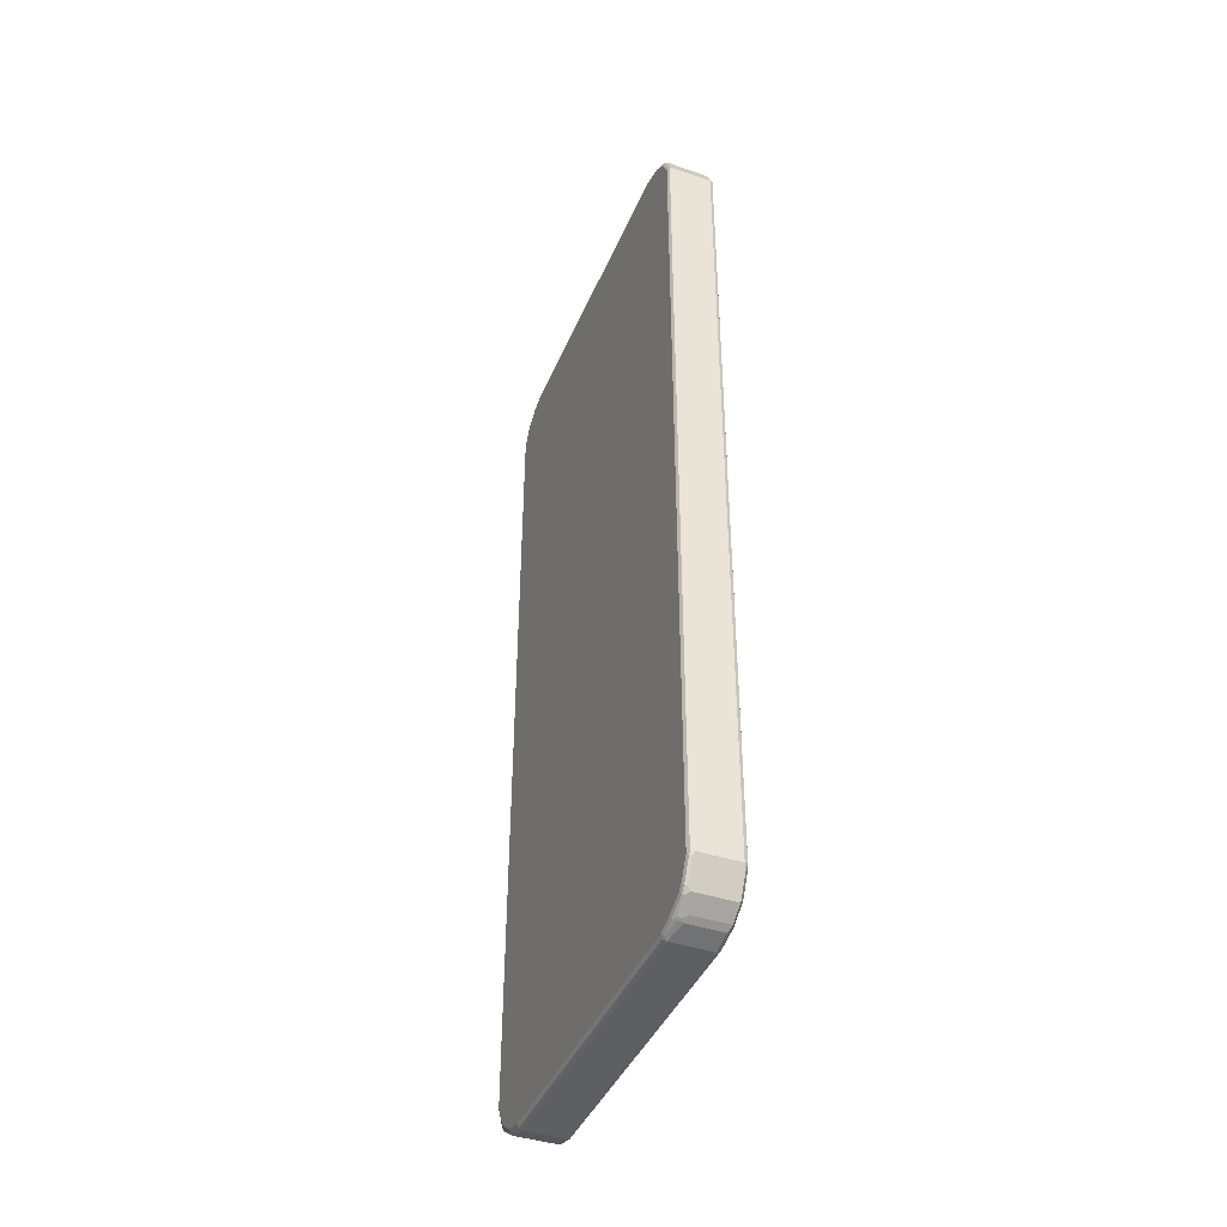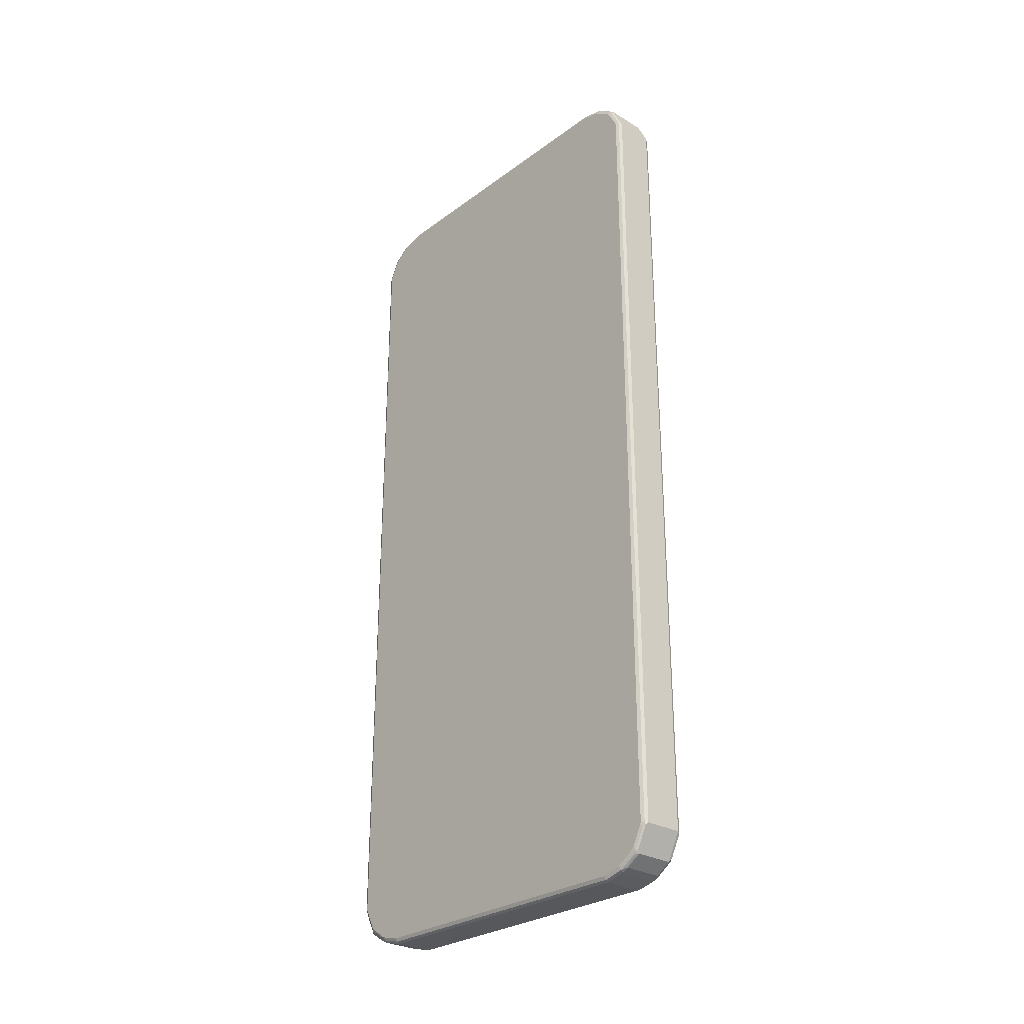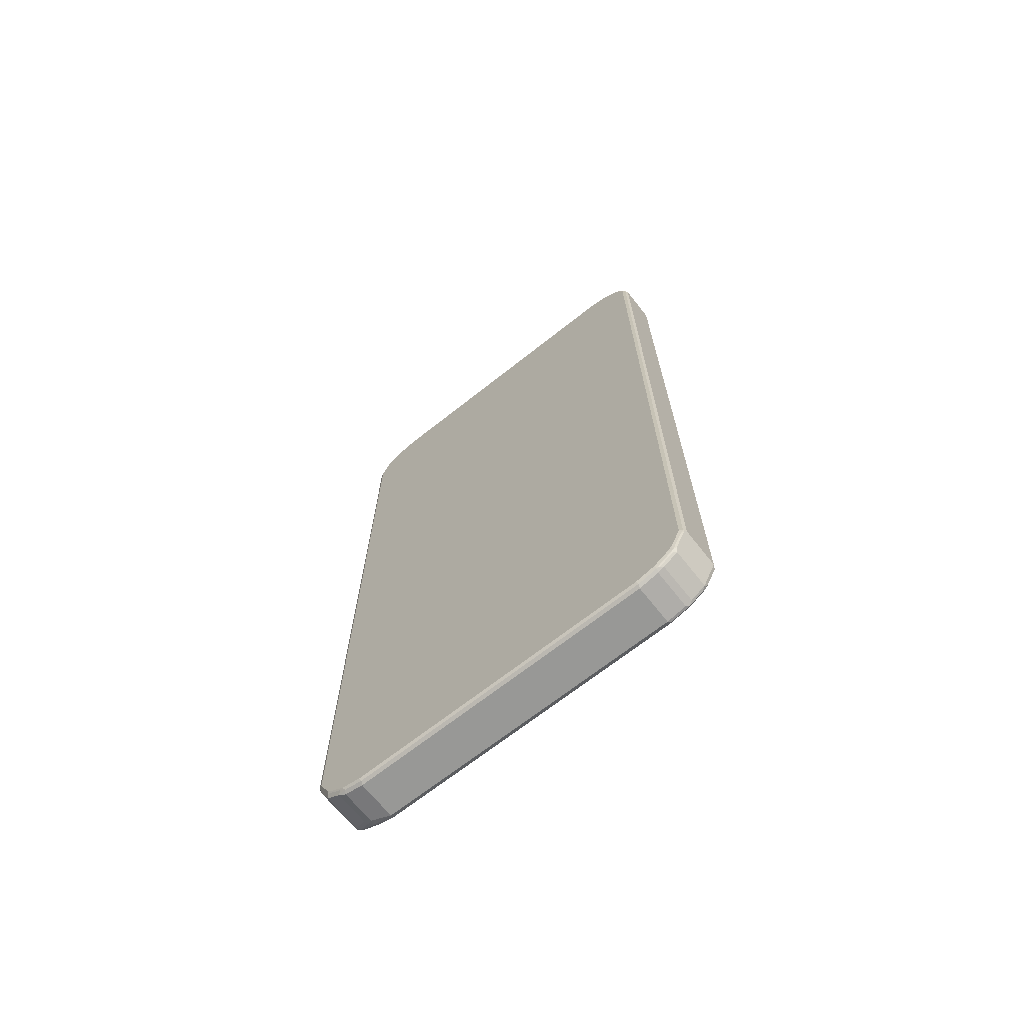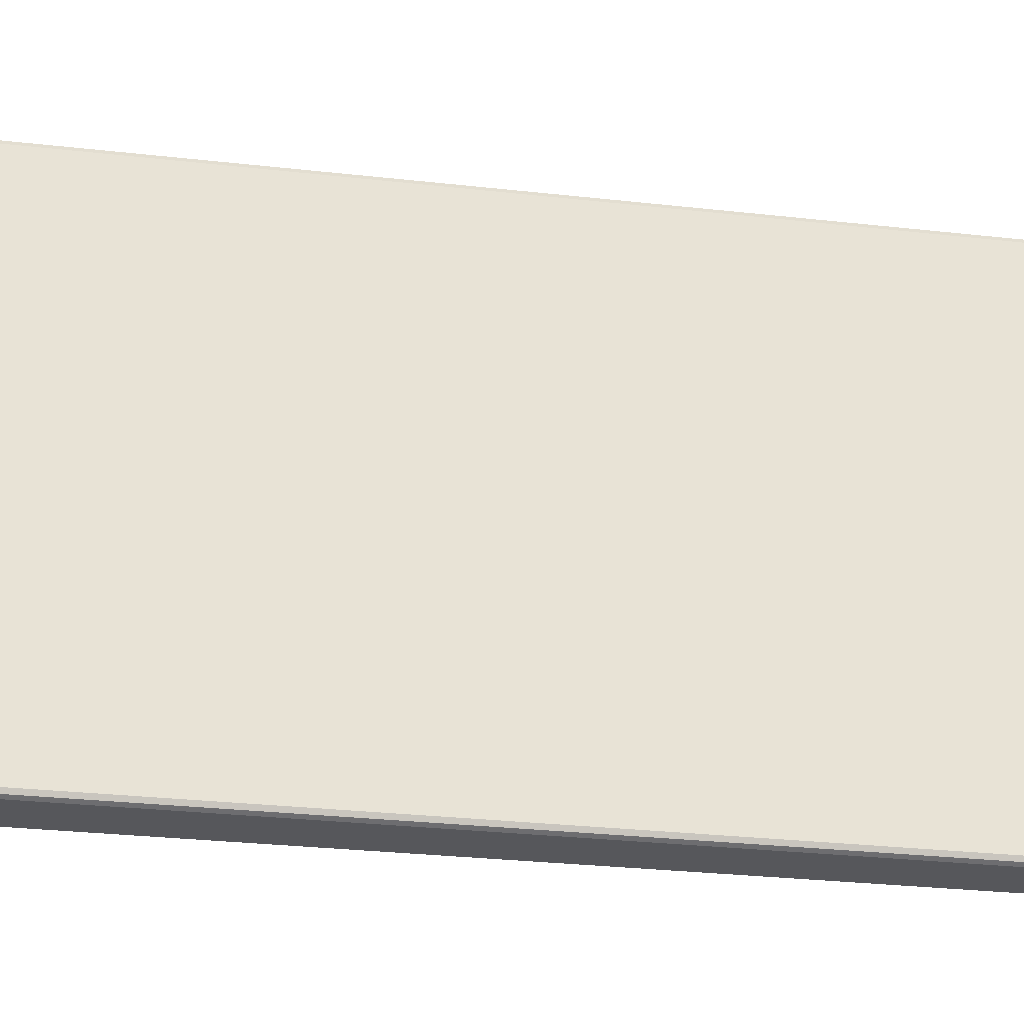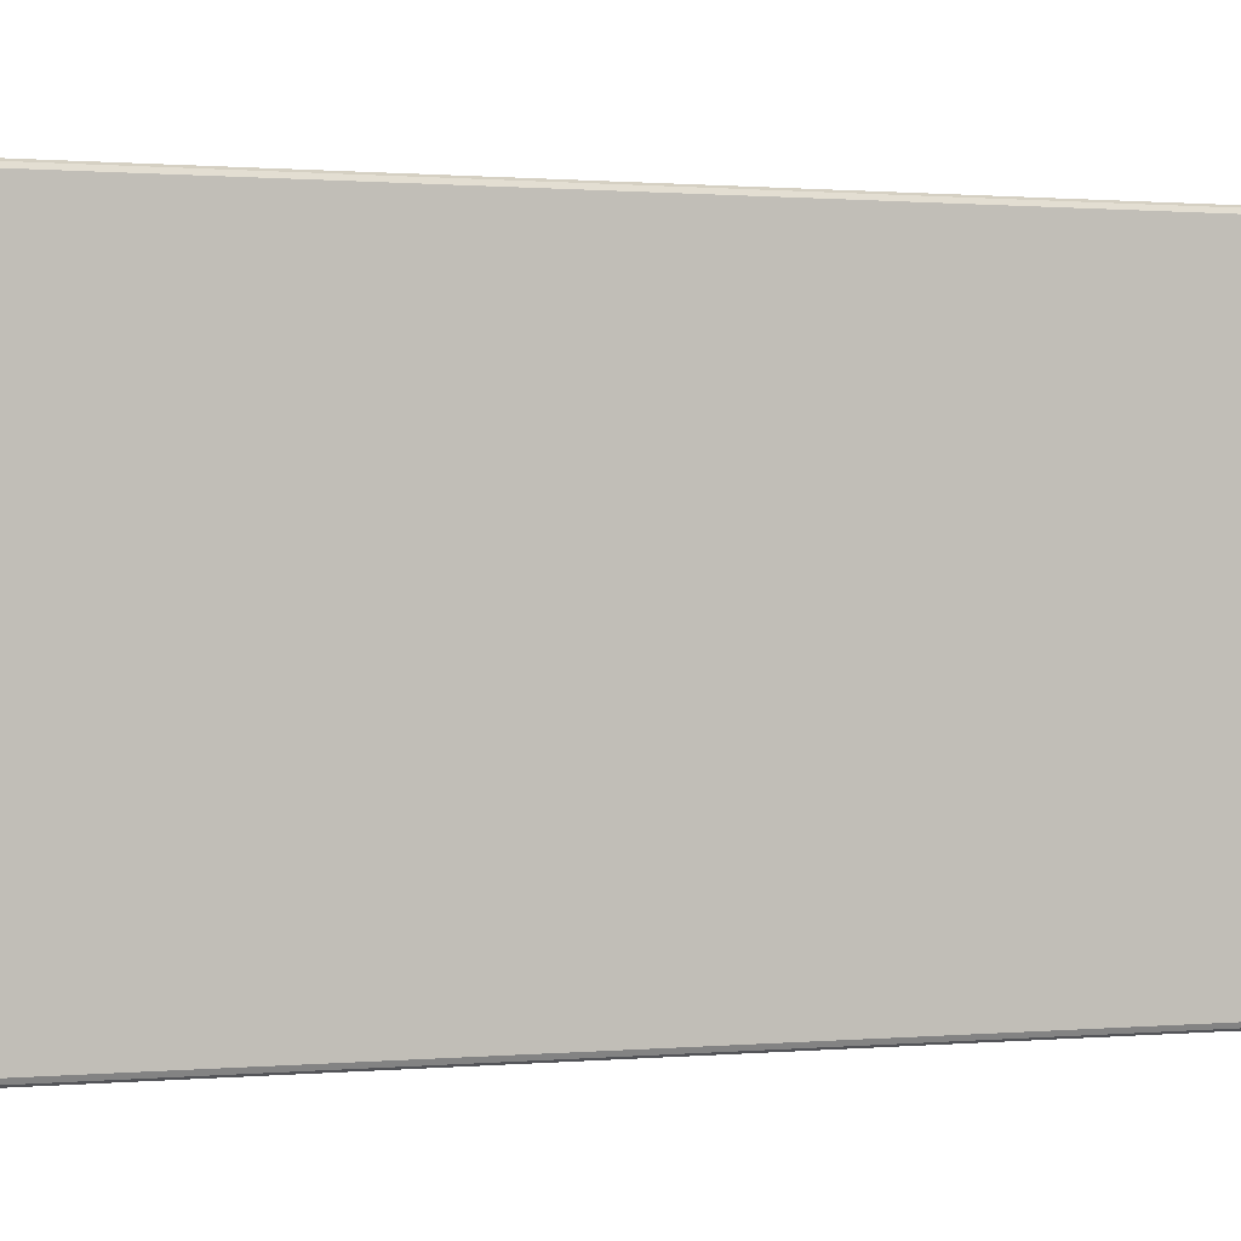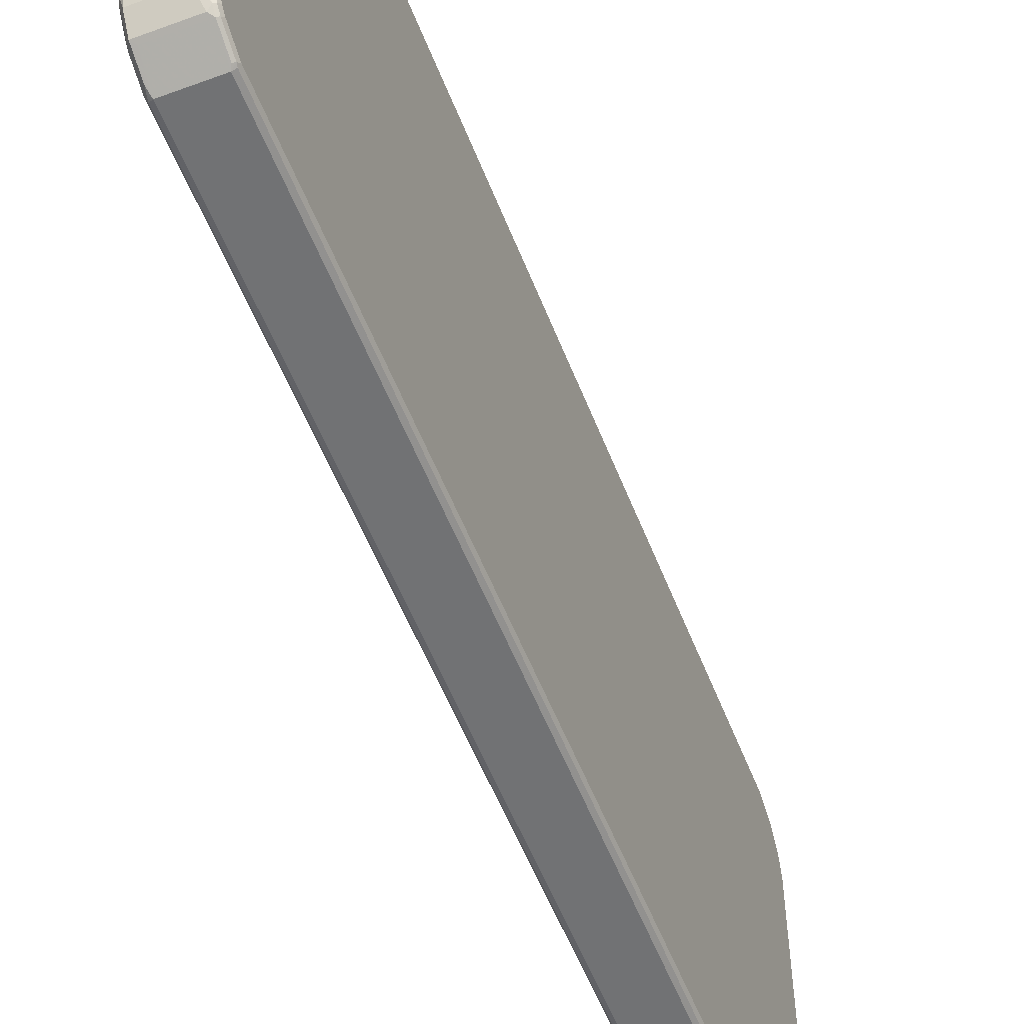
<metadata>
{"format":"obj","ext":"obj","renderer":"f3d","projection":"perspective","resolution":1024,"background":"white","views":[{"elev":-41.9,"azim":158.1,"up":"+Y"},{"elev":-28.0,"azim":-42.2,"up":"+Y"},{"elev":-68.4,"azim":-51.6,"up":"+Y"},{"elev":-27.3,"azim":-100.1,"up":"+Z"},{"elev":0.6,"azim":-111.2,"up":"+Z"},{"elev":-55.5,"azim":21.2,"up":"+Z"}]}
</metadata>
<code>
v 0.04013 0.8327 0.4214
v 0.04682 0.8293 0.418
v 0.04515 0.8378 0.4164
v 0.04347 0.8461 0.4146
v 0.04347 0.8661 0.4046
v 0.03678 0.8795 0.398
v -0.04013 0.8327 0.4214
v 0.04013 -0.8327 0.4214
v 0.05017 0.8327 0.4113
v 0.04682 -0.8359 0.418
v 0.05017 0.8728 0.3913
v 0.04347 0.8862 0.3946
v -0.04347 0.8795 0.398
v -0.04347 0.8394 0.418
v -0.04765 0.8378 0.4164
v -0.04682 0.8327 0.418
v -0.04013 -0.8327 0.4214
v -0.04515 -0.8779 0.3988
v 0.04013 -0.8795 0.398
v 0.04515 -0.8804 0.3962
v 0.04682 -0.8761 0.398
v 0.05017 -0.8327 0.4113
v 0.05017 0.8828 0.3812
v 0.04849 0.8811 0.3895
v -0.03678 0.8862 0.3946
v 0.04849 0.9012 0.3595
v 0.04347 0.9062 0.3645
v -0.04347 0.8894 0.3879
v -0.04765 0.8878 0.3862
v -0.04765 0.8779 0.3962
v -0.05017 0.8728 0.3913
v -0.05017 0.8327 0.4113
v -0.05017 -0.8327 0.4113
v -0.04682 -0.8327 0.418
v -0.04515 -0.8378 0.4188
v -0.04765 -0.8828 0.3925
v -0.04013 -0.8862 0.3946
v 0.04013 -0.8862 0.3946
v 0.04765 -0.884 0.3913
v 0.05017 -0.8728 0.3913
v 0.05017 0.9028 0.3511
v -0.03678 0.9062 0.3645
v 0.04682 0.9095 0.3478
v 0.04515 0.9079 0.3561
v 0.04013 0.9129 0.3511
v -0.04347 0.9095 0.3578
v -0.05017 0.8828 0.3812
v -0.04765 0.9079 0.3561
v -0.05017 -0.8728 0.3913
v -0.04765 -0.8426 0.4126
v -0.05017 -0.8828 0.3812
v -0.04765 -0.9028 0.3624
v -0.04682 -0.8894 0.3846
v -0.04515 -0.8878 0.3887
v -0.04013 -0.9062 0.3645
v 0.04515 -0.8903 0.3862
v 0.04013 -0.9062 0.3645
v 0.05017 -0.8828 0.3812
v 0.04765 -0.9041 0.3612
v 0.05017 0.9129 0.311
v -0.04013 0.9129 0.3511
v 0.04682 0.9196 0.3076
v 0.04013 0.923 0.311
v -0.05017 0.9028 0.3511
v -0.04765 0.918 0.316
v -0.05017 -0.9028 0.3511
v -0.04682 -0.9095 0.3545
v -0.04515 -0.9079 0.3586
v -0.04013 -0.9129 0.3511
v 0.04515 -0.9104 0.3561
v 0.04013 -0.9129 0.3511
v 0.05017 -0.9028 0.3511
v 0.04682 -0.9095 0.3511
v 0.05017 0.9129 -0.311
v -0.04013 0.923 0.311
v 0.04682 0.9196 -0.3143
v 0.04013 0.923 -0.311
v -0.05017 0.9129 0.311
v -0.04682 0.9196 -0.311
v -0.05017 0.9129 -0.311
v -0.04682 0.9196 0.311
v -0.05017 -0.9129 0.311
v -0.04682 -0.9196 0.3143
v -0.04013 -0.923 0.311
v 0.04515 -0.9205 0.316
v 0.04013 -0.923 0.311
v 0.05017 -0.9129 0.311
v 0.04682 -0.9196 0.311
v 0.05017 0.9028 -0.3511
v 0.04682 0.9095 -0.3545
v -0.04013 0.923 -0.311
v -0.04515 0.9205 -0.316
v 0.04013 0.9129 -0.3511
v -0.04682 0.9095 -0.3511
v -0.05017 0.9028 -0.3511
v -0.05017 -0.9129 -0.311
v -0.04682 -0.9196 -0.3076
v -0.04013 -0.923 -0.311
v 0.04013 -0.923 -0.311
v 0.04682 -0.9196 -0.311
v 0.04765 -0.918 -0.316
v 0.05017 -0.9129 -0.311
v 0.04765 0.9028 -0.3624
v 0.05017 0.8828 -0.3812
v 0.04682 0.8894 -0.3846
v 0.04515 0.9079 -0.3586
v -0.04013 0.9129 -0.3511
v -0.04515 0.9104 -0.3561
v 0.04013 0.9062 -0.3645
v -0.04765 0.9041 -0.3612
v -0.05017 0.8828 -0.3812
v -0.05017 -0.9028 -0.3511
v -0.04682 -0.9095 -0.3478
v -0.04013 -0.9129 -0.3511
v 0.04347 -0.9196 -0.3177
v 0.03009 -0.9129 -0.3511
v 0.04139 -0.9104 -0.3511
v 0.04263 -0.9079 -0.3561
v 0.04765 -0.9079 -0.3461
v 0.05017 -0.9028 -0.3411
v 0.04765 0.8828 -0.3925
v 0.05017 0.8728 -0.3913
v 0.04515 0.8878 -0.3887
v -0.04013 0.9062 -0.3645
v -0.04515 0.8903 -0.3862
v 0.04013 0.8862 -0.3946
v -0.04765 0.884 -0.3913
v -0.05017 0.8728 -0.3913
v -0.04849 -0.9012 -0.3595
v -0.05017 -0.8828 -0.3812
v -0.04515 -0.9079 -0.3561
v -0.04347 -0.9062 -0.3645
v 0.02675 -0.9062 -0.3645
v 0.03344 -0.9095 -0.3578
v 0.04765 -0.8979 -0.3662
v 0.04347 -0.8894 -0.3879
v 0.04765 -0.8878 -0.3862
v 0.05017 -0.8929 -0.3612
v 0.04515 0.8779 -0.3988
v 0.04765 0.8426 -0.4126
v 0.05017 0.8327 -0.4113
v -0.04013 0.8862 -0.3946
v -0.04515 0.8804 -0.3962
v -0.04682 0.8761 -0.398
v -0.05017 0.8327 -0.4113
v -0.04849 -0.8811 -0.3895
v -0.04347 -0.8862 -0.3946
v -0.05017 -0.8728 -0.3913
v 0.03678 -0.8862 -0.3946
v 0.04347 -0.8795 -0.398
v 0.04765 -0.8779 -0.3962
v 0.05017 -0.8728 -0.3913
v 0.05017 -0.8828 -0.3812
v -0.04013 0.8795 -0.398
v 0.04515 0.8378 -0.4188
v 0.04013 0.8327 -0.4214
v -0.04013 0.8327 -0.4214
v 0.04682 0.8327 -0.418
v 0.05017 -0.8327 -0.4113
v 0.04765 -0.8378 -0.4164
v -0.04682 0.8359 -0.418
v -0.05017 -0.8327 -0.4113
v -0.04347 -0.8661 -0.4046
v -0.03678 -0.8795 -0.398
v -0.04515 -0.8378 -0.4164
v 0.04013 -0.8327 -0.4214
v 0.04347 -0.8394 -0.418
v -0.04013 -0.8327 -0.4214
v 0.04682 -0.8327 -0.418
v -0.04682 -0.8293 -0.418
v -0.04347 -0.8461 -0.4146
f 1 2 3
f 99 101 100
f 99 115 101
f 98 116 99
f 98 114 116
f 98 113 114
f 97 113 98
f 96 113 97
f 96 112 113
f 95 127 111
f 95 110 127
f 94 110 95
f 94 108 110
f 93 124 107
f 93 109 124
f 93 106 109
f 91 108 92
f 91 107 108
f 99 116 117
f 90 106 93
f 99 117 115
f 101 118 119
f 112 130 129
f 112 129 113
f 111 127 128
f 109 142 124
f 109 126 142
f 108 127 110
f 108 125 127
f 108 142 125
f 108 124 142
f 107 124 108
f 106 126 109
f 106 123 126
f 105 121 123
f 104 122 121
f 101 115 117
f 101 120 102
f 101 119 120
f 101 117 118
f 113 129 131
f 90 123 106
f 90 121 105
f 77 107 91
f 77 93 107
f 77 90 93
f 76 90 77
f 75 92 81
f 75 91 92
f 74 90 76
f 74 89 90
f 72 88 87
f 72 73 88
f 70 88 73
f 70 85 88
f 70 86 85
f 70 71 86
f 69 86 71
f 69 84 86
f 67 84 69
f 79 94 95
f 90 105 123
f 79 95 80
f 79 92 108
f 90 103 121
f 89 121 103
f 89 104 121
f 89 103 90
f 88 100 101
f 87 101 102
f 87 88 101
f 85 100 88
f 85 99 100
f 85 86 99
f 84 99 86
f 84 98 99
f 83 98 84
f 83 97 98
f 82 97 83
f 82 96 97
f 79 108 94
f 79 81 92
f 113 131 114
f 114 131 132
f 114 132 133
f 148 165 163
f 148 162 165
f 147 150 149
f 147 164 150
f 147 163 164
f 147 148 163
f 146 148 147
f 145 170 162
f 145 161 170
f 144 157 161
f 143 157 144
f 143 154 157
f 142 154 143
f 141 160 158
f 141 159 160
f 140 158 155
f 140 141 158
f 150 166 167
f 139 157 154
f 150 167 160
f 150 164 168
f 163 168 164
f 163 171 168
f 163 165 171
f 162 170 165
f 160 166 169
f 160 167 166
f 158 160 169
f 157 170 161
f 157 168 170
f 156 168 157
f 156 166 168
f 156 169 166
f 156 158 169
f 155 158 156
f 152 160 159
f 151 160 152
f 150 168 166
f 150 160 151
f 139 156 157
f 139 155 156
f 139 154 142
f 125 142 127
f 121 155 139
f 121 140 155
f 121 141 140
f 121 122 141
f 121 126 123
f 121 139 126
f 120 135 138
f 119 135 120
f 118 137 135
f 118 136 137
f 118 134 136
f 118 135 119
f 117 134 118
f 116 134 117
f 116 133 134
f 114 133 116
f 126 139 142
f 127 142 143
f 127 143 144
f 127 144 128
f 137 152 153
f 137 151 152
f 137 150 151
f 136 150 137
f 136 149 150
f 135 153 138
f 135 137 153
f 133 136 134
f 67 83 84
f 133 149 136
f 132 147 149
f 130 148 146
f 129 147 132
f 129 146 147
f 129 130 146
f 129 132 131
f 128 161 145
f 128 144 161
f 132 149 133
f 67 82 83
f 67 69 68
f 66 82 67
f 13 30 15
f 13 29 30
f 13 28 29
f 13 25 28
f 12 42 25
f 12 27 42
f 12 26 27
f 12 24 26
f 11 24 12
f 11 23 24
f 10 40 22
f 10 21 40
f 9 23 11
f 9 41 23
f 9 60 41
f 9 74 60
f 9 89 74
f 13 15 14
f 9 104 89
f 15 30 31
f 15 32 33
f 25 46 28
f 25 42 46
f 23 26 24
f 23 41 26
f 21 39 40
f 20 39 21
f 20 38 39
f 19 38 20
f 18 50 36
f 18 35 50
f 18 38 19
f 18 37 38
f 18 36 37
f 17 35 18
f 17 34 35
f 15 34 16
f 15 33 34
f 15 31 32
f 9 122 104
f 9 141 122
f 9 159 141
f 5 12 6
f 5 11 12
f 3 5 4
f 3 11 5
f 3 9 11
f 2 22 9
f 2 10 22
f 2 9 3
f 1 10 2
f 1 8 10
f 1 17 8
f 1 7 17
f 1 13 7
f 1 6 13
f 1 5 6
f 1 4 5
f 1 3 4
f 6 12 25
f 6 25 13
f 7 13 14
f 7 14 15
f 9 152 159
f 9 153 152
f 9 138 153
f 9 120 138
f 9 102 120
f 9 87 102
f 9 72 87
f 9 58 72
f 26 41 43
f 9 40 58
f 8 21 10
f 8 20 21
f 8 19 20
f 8 18 19
f 8 17 18
f 7 34 17
f 7 16 34
f 7 15 16
f 9 22 40
f 165 170 168
f 26 43 44
f 27 44 45
f 48 75 65
f 48 61 75
f 46 61 48
f 45 75 61
f 45 63 75
f 43 63 45
f 43 62 63
f 43 60 62
f 43 45 44
f 42 61 46
f 41 60 43
f 39 72 58
f 39 59 72
f 39 70 59
f 39 56 70
f 39 58 40
f 38 70 56
f 48 65 78
f 38 57 70
f 48 78 64
f 53 67 68
f 65 81 79
f 65 75 81
f 65 80 78
f 65 79 80
f 63 91 75
f 63 77 91
f 62 77 63
f 62 76 77
f 60 76 62
f 60 74 76
f 59 73 72
f 59 70 73
f 57 71 70
f 55 71 57
f 55 69 71
f 55 68 69
f 53 68 54
f 52 66 67
f 38 56 39
f 37 57 38
f 37 55 57
f 31 162 148
f 31 145 162
f 31 128 145
f 31 111 128
f 31 95 111
f 31 80 95
f 31 78 80
f 31 64 78
f 31 47 64
f 29 64 47
f 29 48 64
f 29 31 30
f 29 47 31
f 28 48 29
f 28 46 48
f 27 61 42
f 27 45 61
f 31 148 130
f 31 130 112
f 31 112 96
f 31 96 82
f 37 68 55
f 37 54 68
f 36 54 37
f 36 53 54
f 36 67 53
f 36 52 67
f 36 66 52
f 36 51 66
f 26 44 27
f 36 49 51
f 33 50 34
f 33 36 50
f 33 49 36
f 31 33 32
f 31 49 33
f 31 51 49
f 31 66 51
f 31 82 66
f 34 50 35
f 165 168 171

</code>
